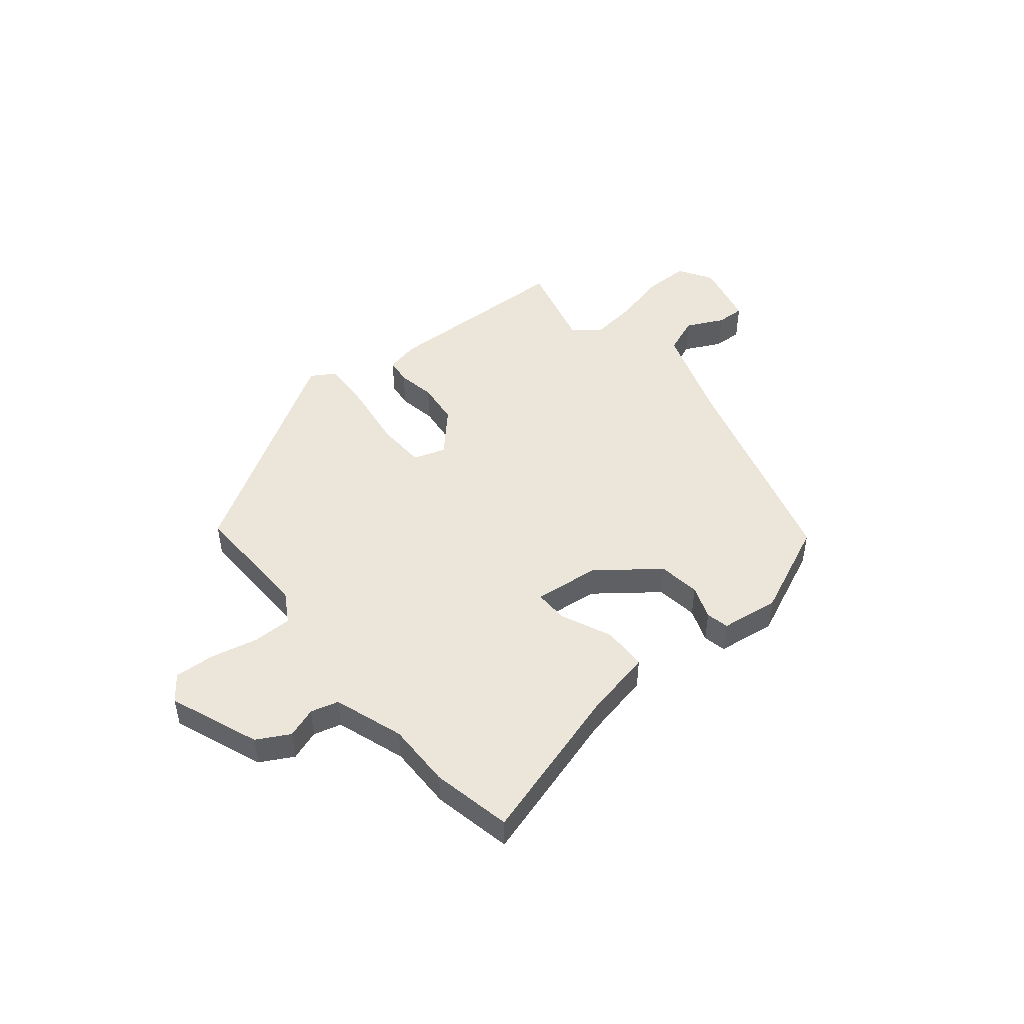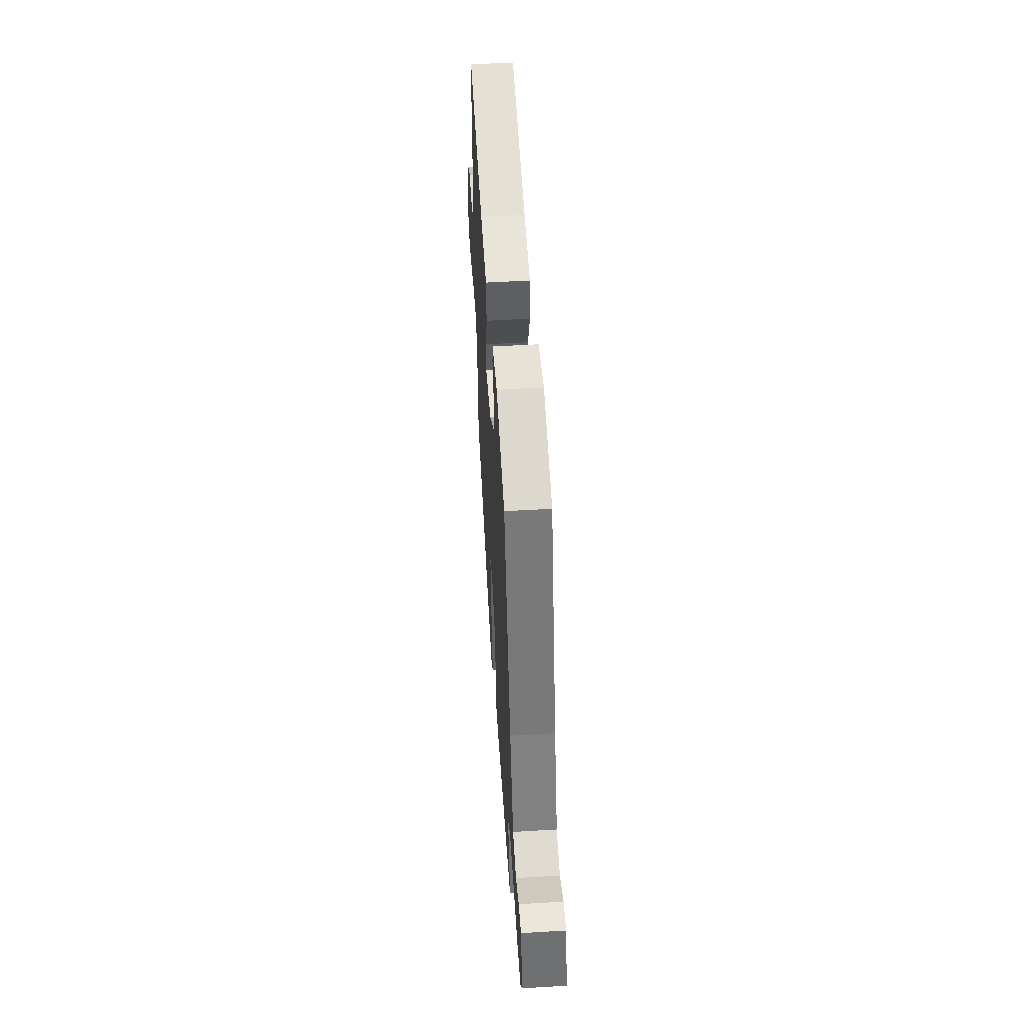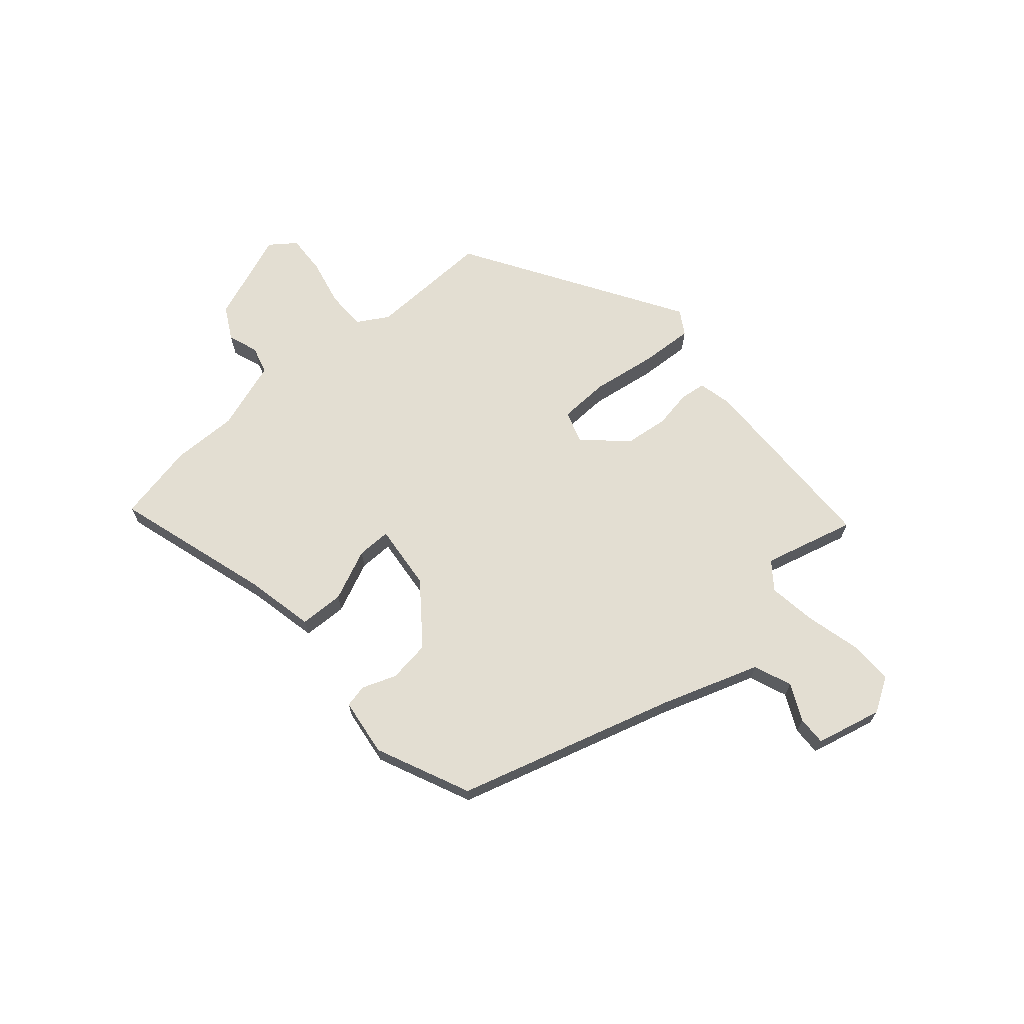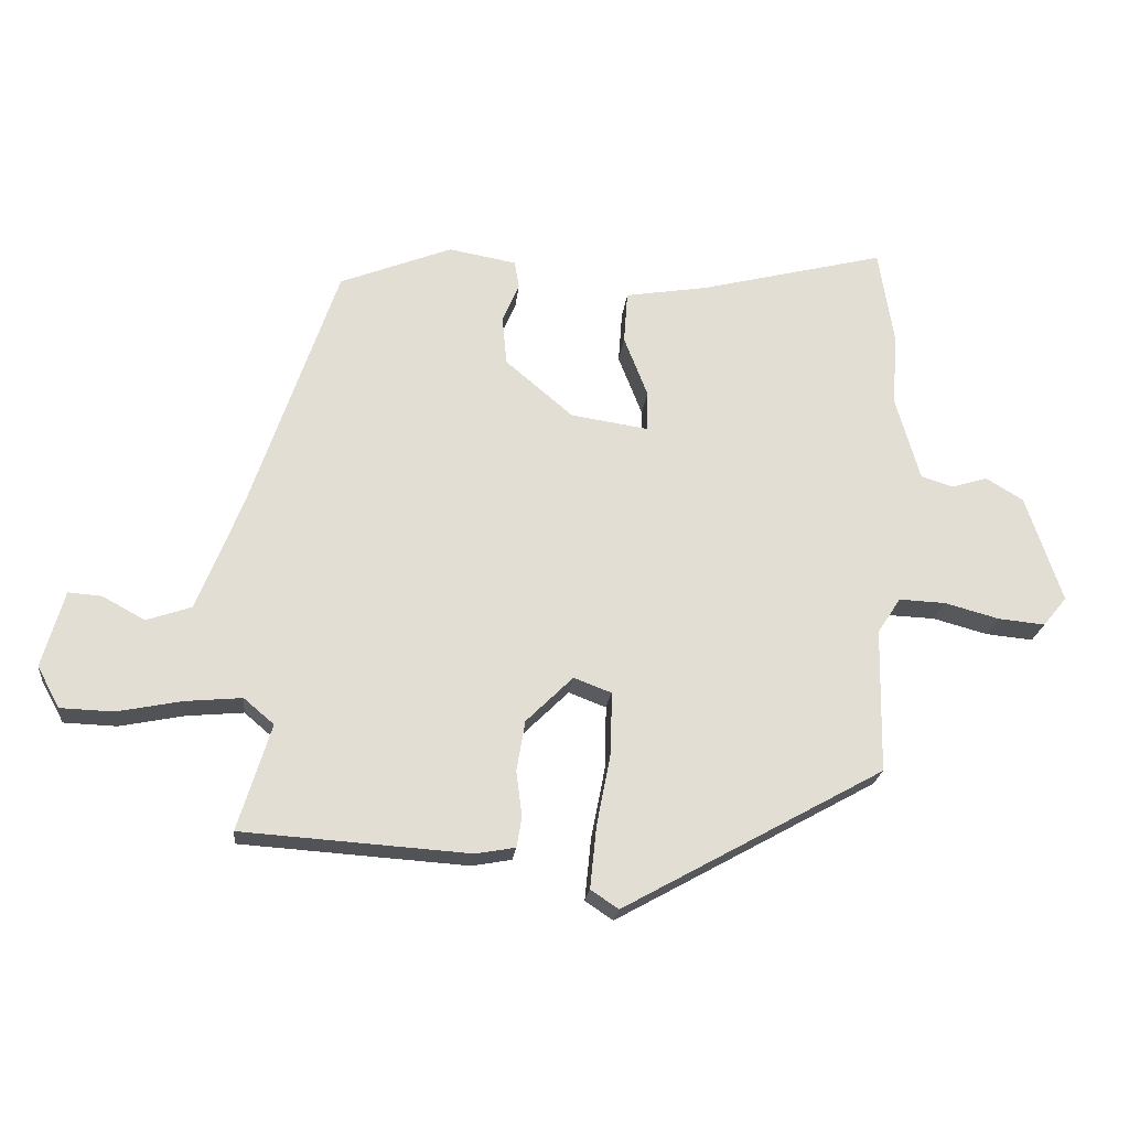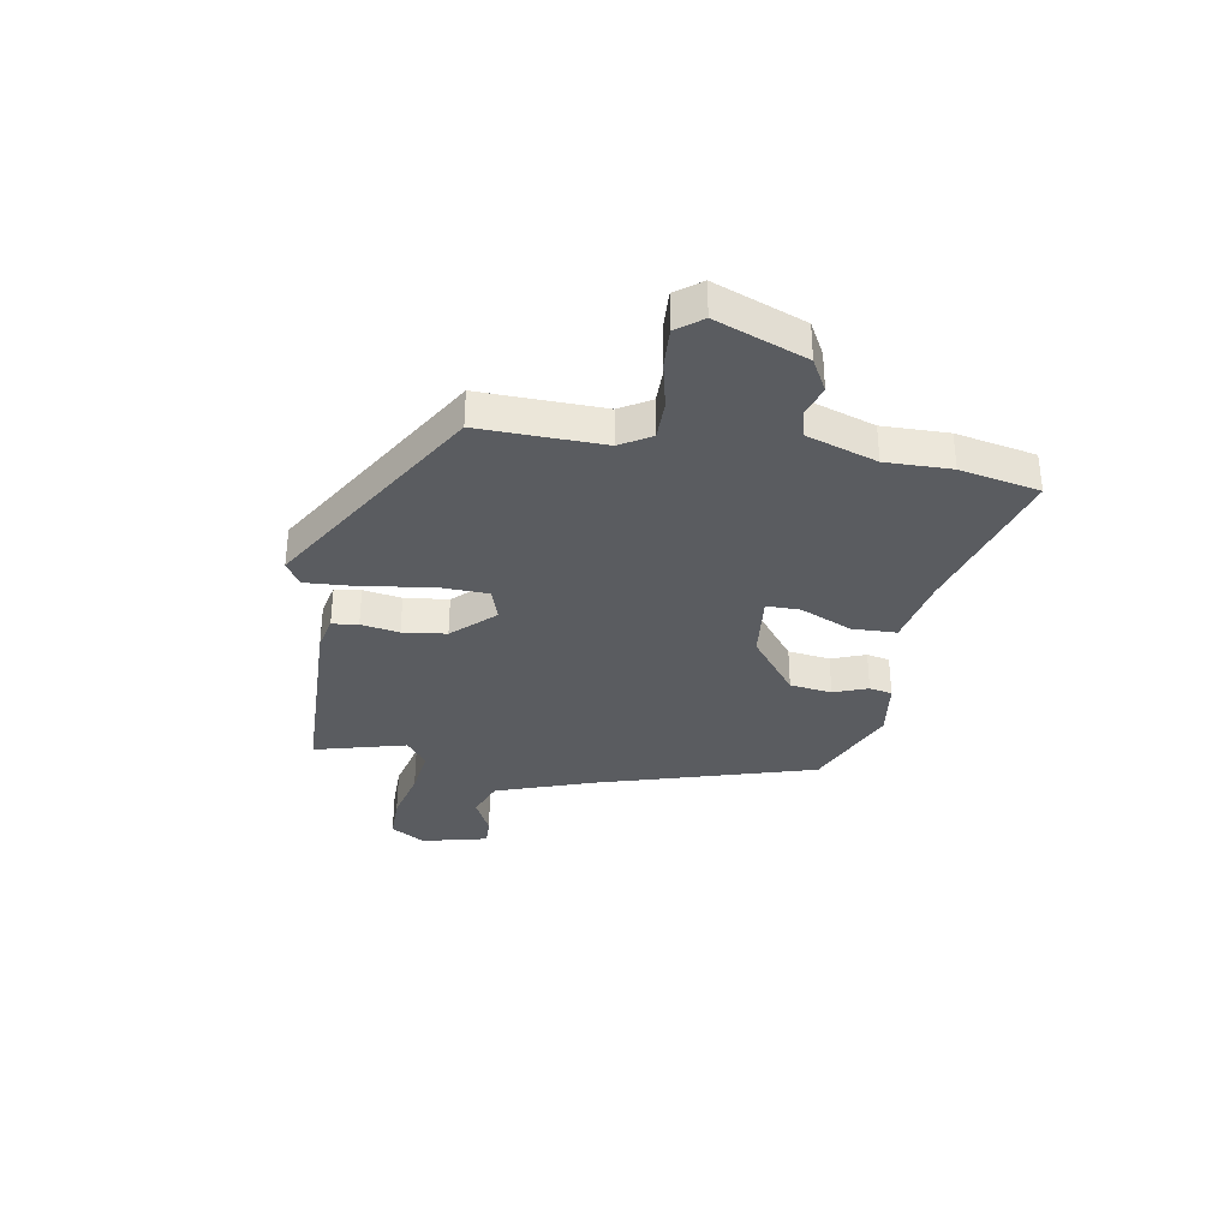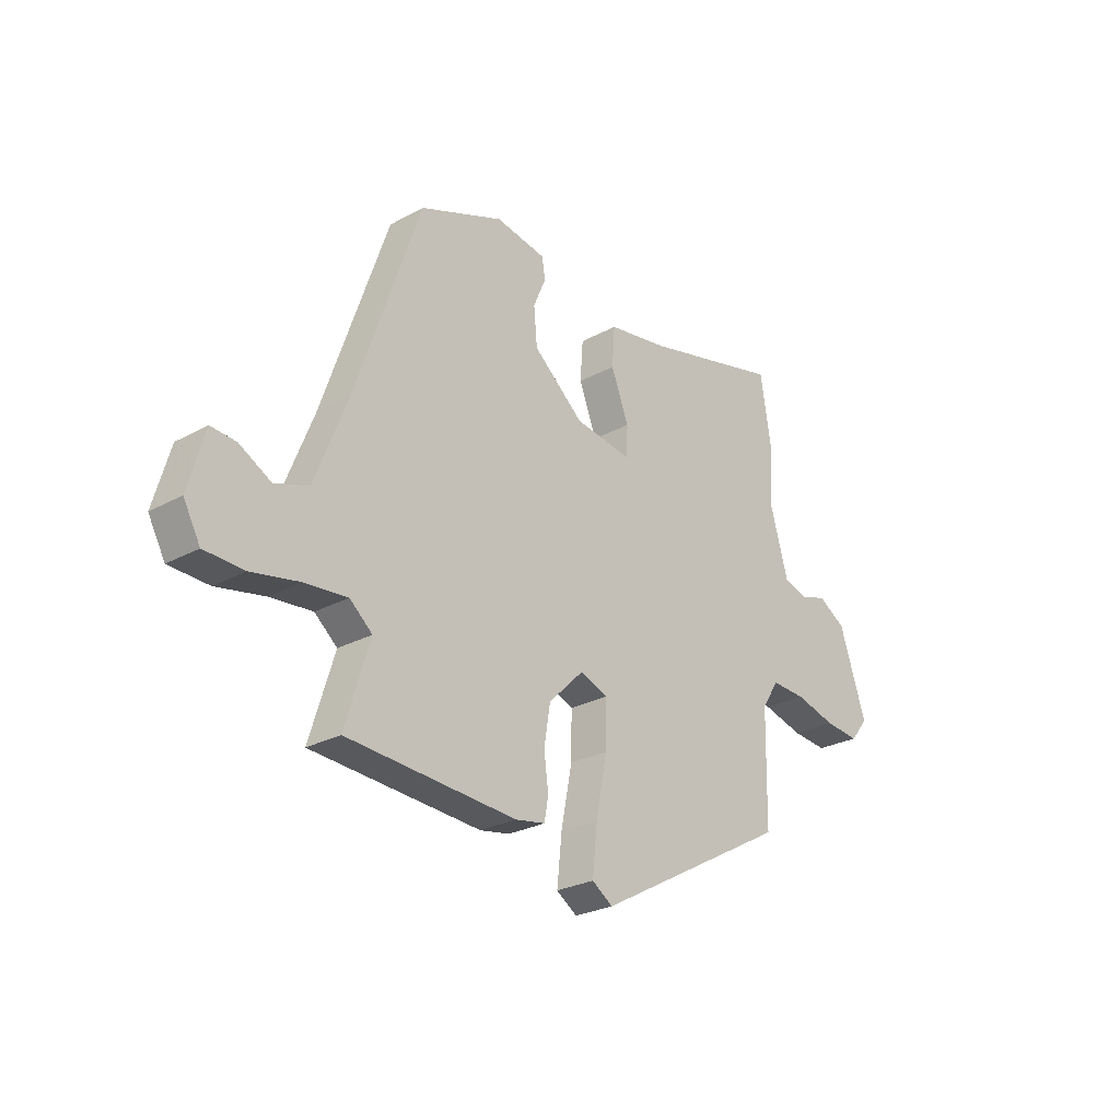
<metadata>
{"format":"obj","ext":"obj","renderer":"f3d","projection":"perspective","resolution":1024,"background":"white","views":[{"elev":47.4,"azim":-41.9,"up":"+Y"},{"elev":51.4,"azim":86.3,"up":"+Z"},{"elev":67.4,"azim":46.5,"up":"+Y"},{"elev":-21.9,"azim":174.0,"up":"+Z"},{"elev":-34.2,"azim":-102.2,"up":"+Y"},{"elev":-26.1,"azim":130.9,"up":"+Z"}]}
</metadata>
<code>
v 0.516 0.07 -0.447
v 0.164 0.07 -0.471
v 0.102 0.07 -0.46
v 0.094 0.07 -0.413
v 0.103 0.07 -0.343
v 0.09 0.07 -0.264
v 0.017 0.07 -0.192
v -0.041 0.07 -0.214
v -0.04 0.07 -0.306
v -0.017 0.07 -0.424
v -0.007 0.07 -0.52
v -0.05 0.07 -0.549
v -0.456 0.07 -0.324
v -0.46 0.07 -0.099
v -0.496 0.07 -0.044
v -0.568 0.07 -0.047
v -0.653 0.07 -0.07
v -0.726 0.07 -0.077
v -0.763 0.07 -0.032
v -0.707 0.07 0.135
v -0.649 0.07 0.17
v -0.593 0.07 0.153
v -0.543 0.07 0.169
v -0.506 0.07 0.298
v -0.513 0.07 0.417
v -0.49 0.07 0.563
v -0.2 0.07 0.49
v -0.072 0.07 0.469
v -0.066 0.07 0.388
v -0.103 0.07 0.293
v -0.101 0.07 0.231
v 0.019 0.07 0.249
v 0.124 0.07 0.338
v 0.131 0.07 0.415
v 0.105 0.07 0.476
v 0.112 0.07 0.518
v 0.217 0.07 0.537
v 0.392 0.07 0.468
v 0.526 0.07 0.076
v 0.595 0.07 -0.1
v 0.665 0.07 -0.124
v 0.731 0.07 -0.088
v 0.783 0.07 -0.084
v 0.817 0.07 -0.203
v 0.782 0.07 -0.267
v 0.7 0.07 -0.27
v 0.6 0.07 -0.25
v 0.512 0.07 -0.242
v 0.465 0.07 -0.282
v 0.516 0 -0.447
v 0.164 0 -0.471
v 0.102 0 -0.46
v 0.094 0 -0.413
v 0.103 0 -0.343
v 0.09 0 -0.264
v 0.017 0 -0.192
v -0.041 0 -0.214
v -0.04 0 -0.306
v -0.017 0 -0.424
v -0.007 0 -0.52
v -0.05 0 -0.549
v -0.456 0 -0.324
v -0.46 0 -0.099
v -0.496 0 -0.044
v -0.568 0 -0.047
v -0.653 0 -0.07
v -0.726 0 -0.077
v -0.763 0 -0.032
v -0.707 0 0.135
v -0.649 0 0.17
v -0.593 0 0.153
v -0.543 0 0.169
v -0.506 0 0.298
v -0.513 0 0.417
v -0.49 0 0.563
v -0.2 0 0.49
v -0.072 0 0.469
v -0.066 0 0.388
v -0.103 0 0.293
v -0.101 0 0.231
v 0.019 0 0.249
v 0.124 0 0.338
v 0.131 0 0.415
v 0.105 0 0.476
v 0.112 0 0.518
v 0.217 0 0.537
v 0.392 0 0.468
v 0.526 0 0.076
v 0.595 0 -0.1
v 0.665 0 -0.124
v 0.731 0 -0.088
v 0.783 0 -0.084
v 0.817 0 -0.203
v 0.782 0 -0.267
v 0.7 0 -0.27
v 0.6 0 -0.25
v 0.512 0 -0.242
v 0.465 0 -0.282
f 44 45 46 47
f 44 47 48
f 41 42 43 44
f 40 41 44 48
f 39 40 48 49
f 37 38 39 49
f 34 35 36 37
f 33 34 37 49
f 27 28 29 30
f 27 30 31
f 24 25 26 27
f 23 24 27 31
f 22 23 31
f 19 20 21 22
f 19 22 31 32
f 16 17 18 19
f 15 16 19 32
f 11 12 13 14
f 9 10 11 14
f 8 9 14 15
f 7 8 15 32
f 2 3 4 5
f 2 5 6
f 1 2 6
f 7 32 33 49
f 1 6 7 49
f 96 95 94 93
f 97 96 93
f 93 92 91 90
f 97 93 90 89
f 98 97 89 88
f 98 88 87 86
f 86 85 84 83
f 98 86 83 82
f 79 78 77 76
f 80 79 76
f 76 75 74 73
f 80 76 73 72
f 80 72 71
f 71 70 69 68
f 81 80 71 68
f 68 67 66 65
f 81 68 65 64
f 63 62 61 60
f 63 60 59 58
f 64 63 58 57
f 81 64 57 56
f 54 53 52 51
f 55 54 51
f 55 51 50
f 98 82 81 56
f 98 56 55 50
f 1 50 51 2
f 2 51 52 3
f 3 52 53 4
f 4 53 54 5
f 5 54 55 6
f 6 55 56 7
f 7 56 57 8
f 8 57 58 9
f 9 58 59 10
f 10 59 60 11
f 11 60 61 12
f 12 61 62 13
f 13 62 63 14
f 14 63 64 15
f 15 64 65 16
f 16 65 66 17
f 17 66 67 18
f 18 67 68 19
f 19 68 69 20
f 20 69 70 21
f 21 70 71 22
f 22 71 72 23
f 23 72 73 24
f 24 73 74 25
f 25 74 75 26
f 26 75 76 27
f 27 76 77 28
f 28 77 78 29
f 29 78 79 30
f 30 79 80 31
f 31 80 81 32
f 32 81 82 33
f 33 82 83 34
f 34 83 84 35
f 35 84 85 36
f 36 85 86 37
f 37 86 87 38
f 38 87 88 39
f 39 88 89 40
f 40 89 90 41
f 41 90 91 42
f 42 91 92 43
f 43 92 93 44
f 44 93 94 45
f 45 94 95 46
f 46 95 96 47
f 47 96 97 48
f 48 97 98 49
f 49 98 50 1

</code>
